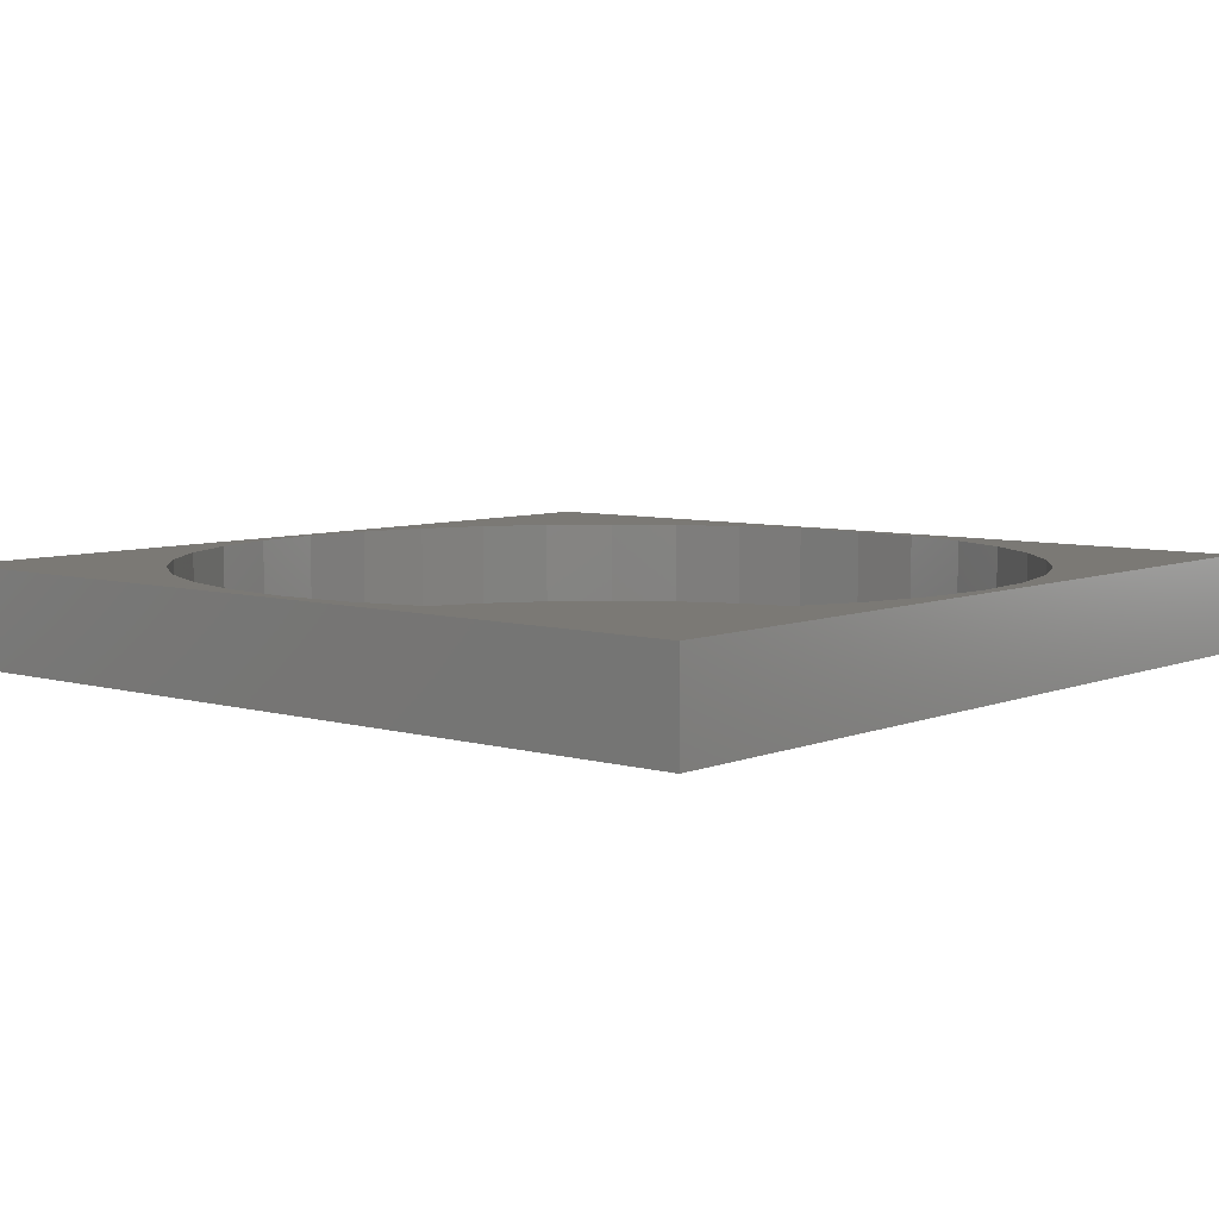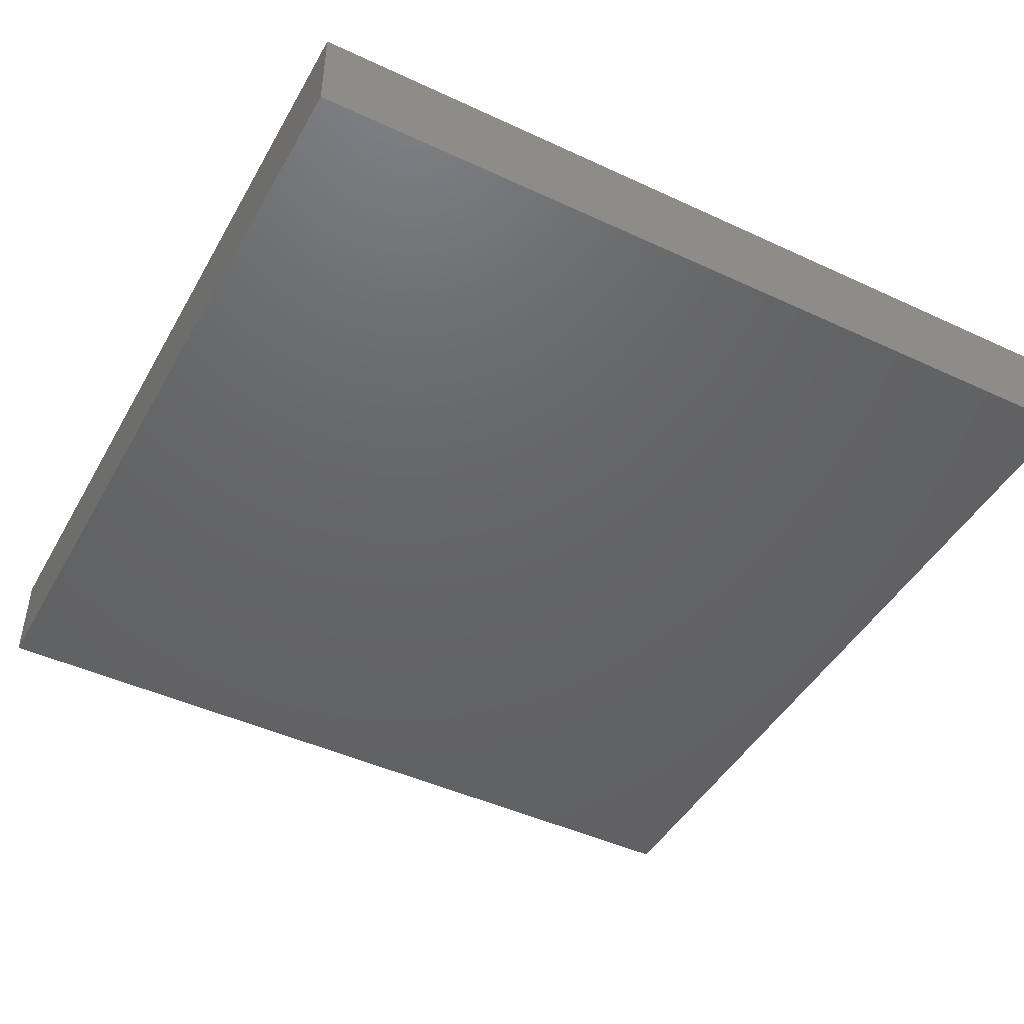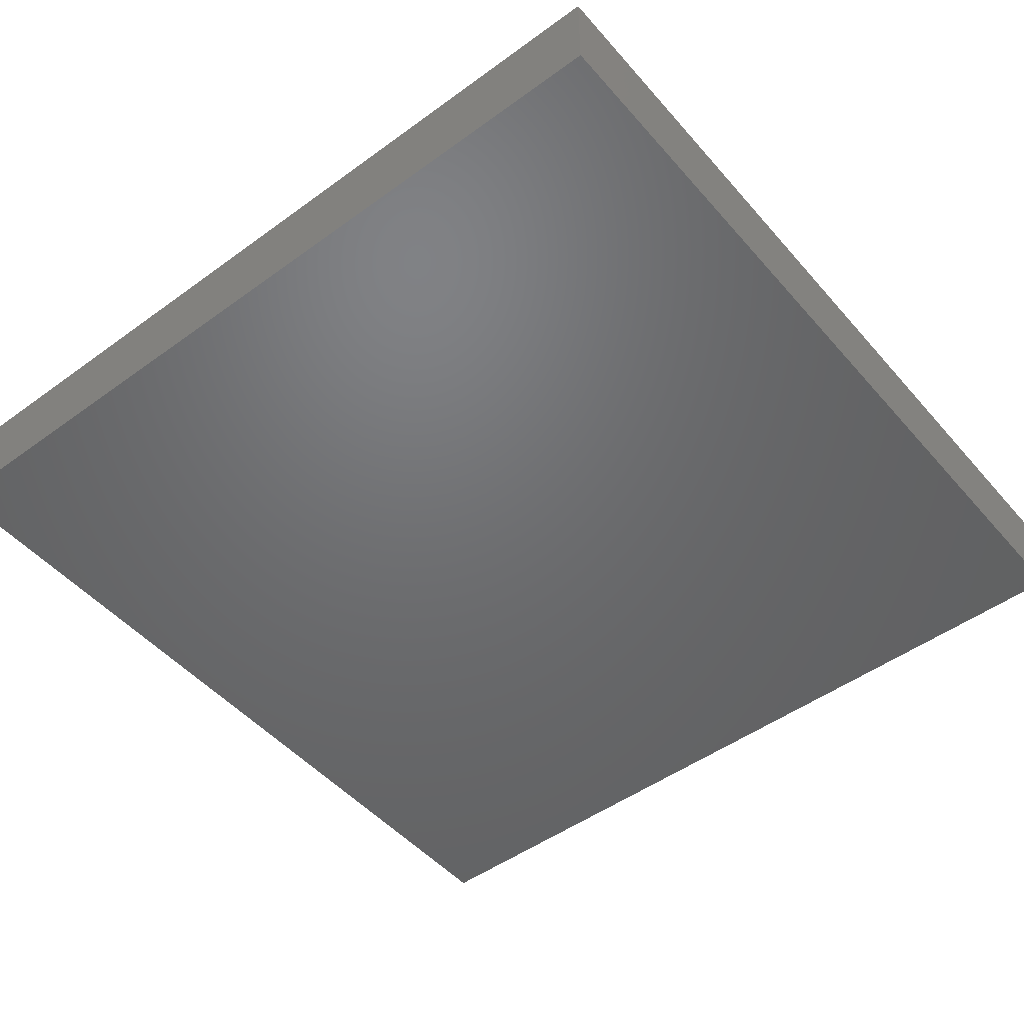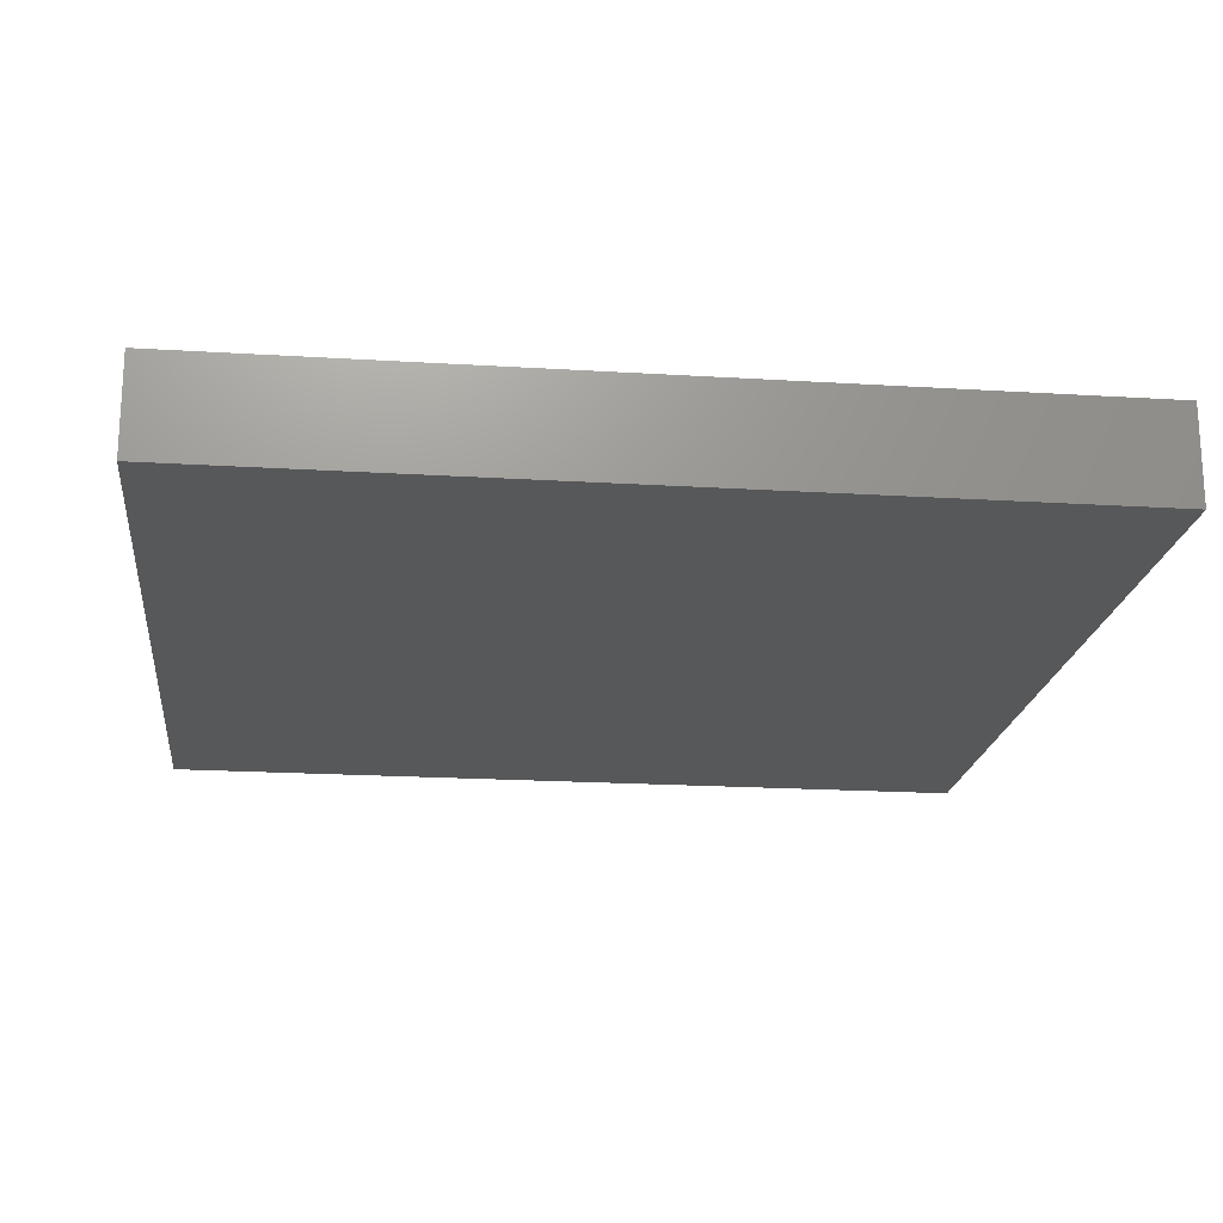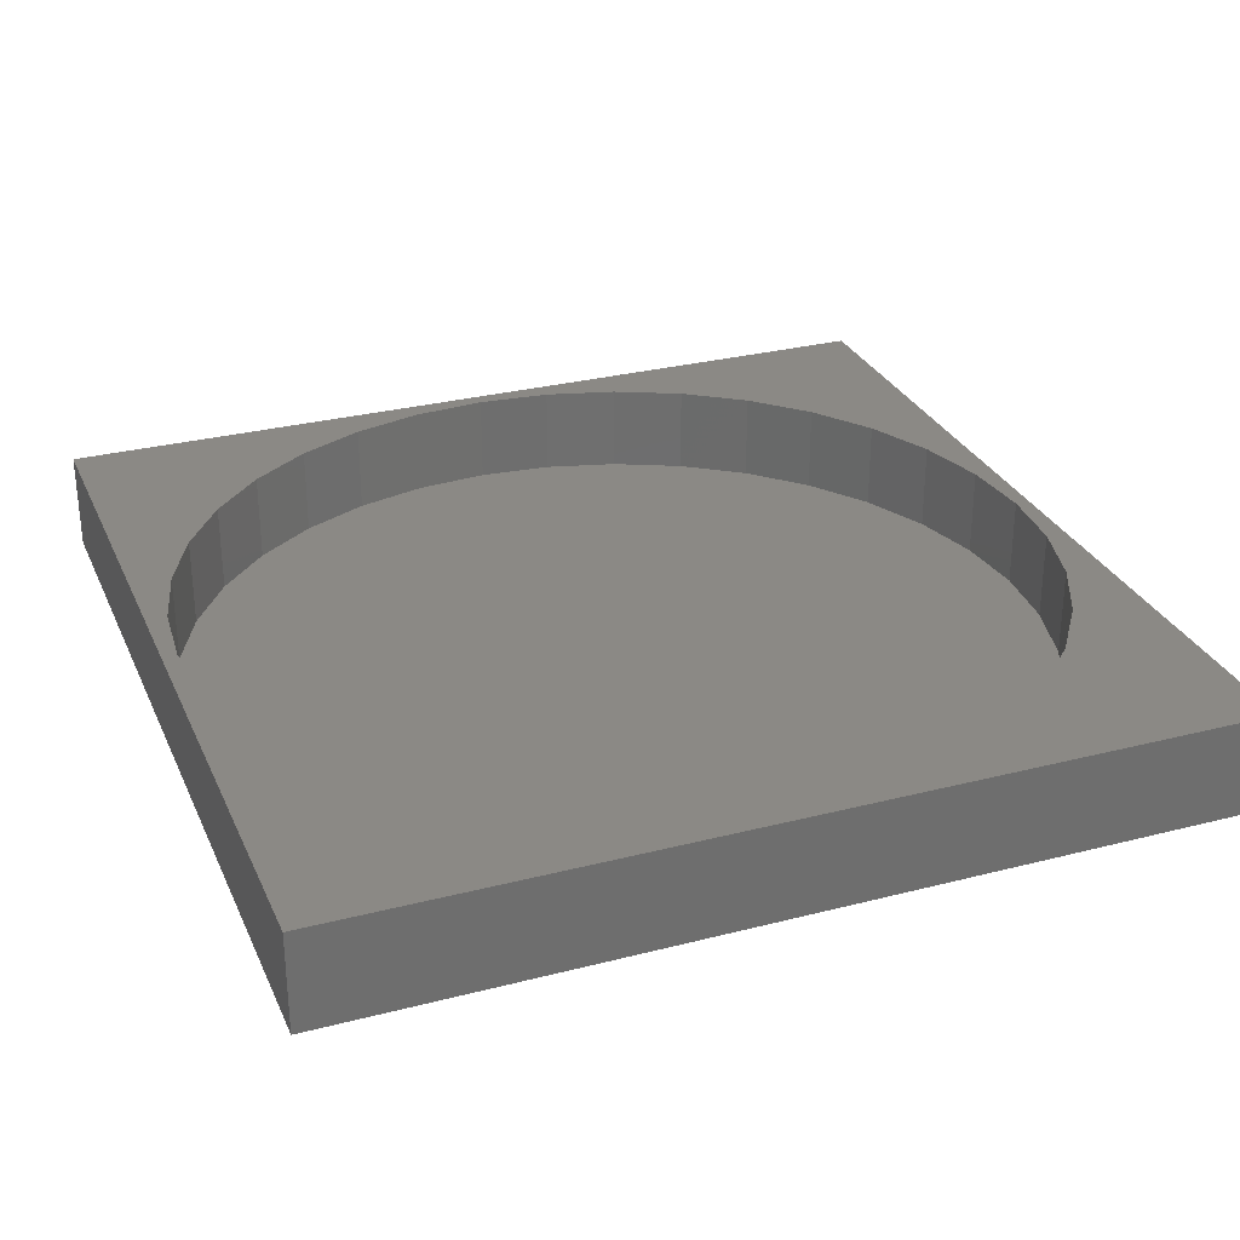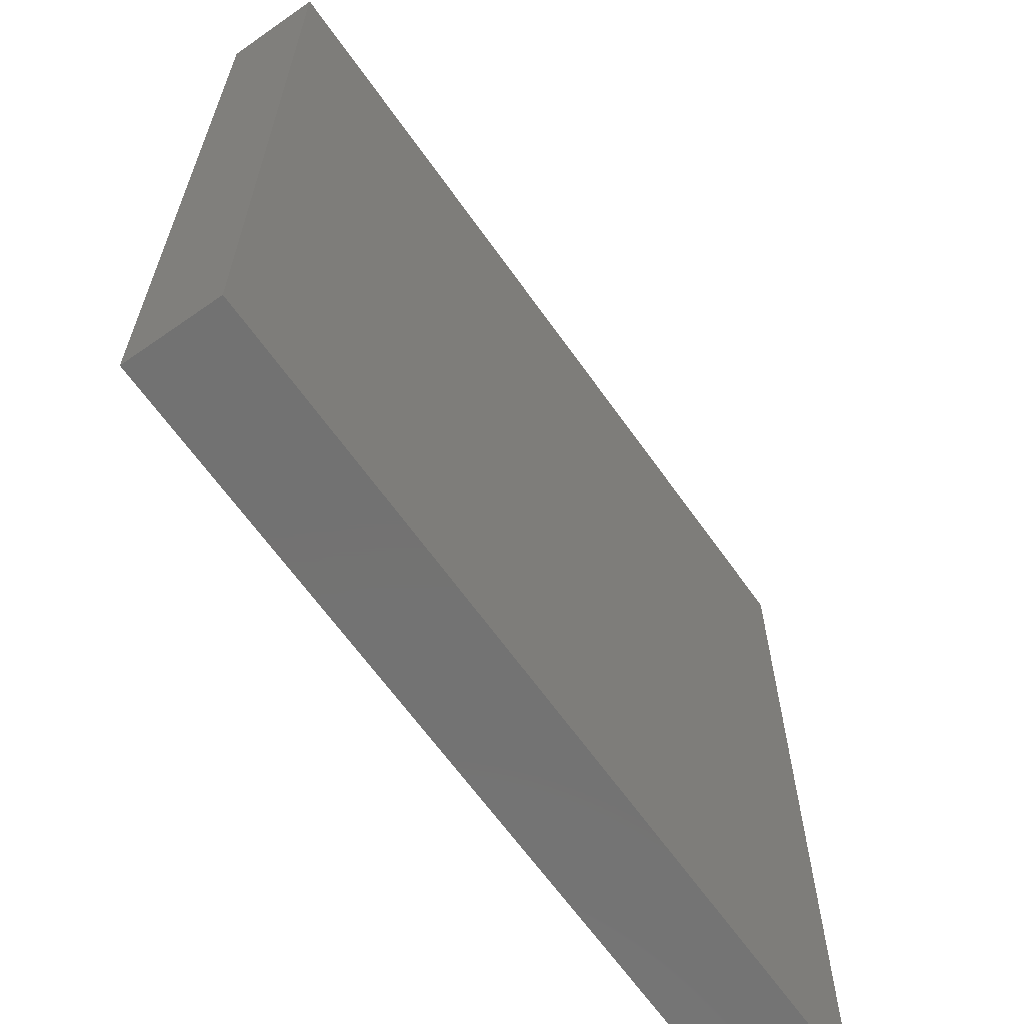
<metadata>
{"format":"stl","ext":"stl","renderer":"f3d","projection":"perspective","resolution":1024,"background":"white","views":[{"elev":6.6,"azim":130.3,"up":"+Z"},{"elev":-45.8,"azim":-28.1,"up":"+Z"},{"elev":-48.8,"azim":-51.0,"up":"+Z"},{"elev":-19.6,"azim":-96.6,"up":"+Z"},{"elev":29.3,"azim":69.1,"up":"+Z"},{"elev":-64.5,"azim":125.2,"up":"+Y"}]}
</metadata>
<code>
# stl→obj: 80 verts, 156 faces
v 90 0 10
v 90 90 0
v 90 90 10
v 90 0 0
v 88.5 45 10
v 87.84 52.55 10
v 85.88 59.88 10
v 82.67 66.75 10
v 78.32 72.96 10
v 72.96 78.32 10
v 66.75 82.67 10
v 59.88 85.88 10
v 52.55 87.84 10
v 45 88.5 10
v 2.161 52.55 10
v 0 90 10
v 1.5 45 10
v 4.123 59.88 10
v 7.328 66.75 10
v 11.68 72.96 10
v 17.04 78.32 10
v 23.25 82.67 10
v 30.12 85.88 10
v 37.45 87.84 10
v 87.84 37.45 10
v 85.88 30.12 10
v 82.67 23.25 10
v 78.32 17.04 10
v 72.96 11.68 10
v 66.75 7.328 10
v 59.88 4.123 10
v 52.55 2.161 10
v 45 1.5 10
v 0 0 10
v 37.45 2.161 10
v 30.12 4.123 10
v 23.25 7.328 10
v 17.04 11.68 10
v 11.68 17.04 10
v 7.328 23.25 10
v 4.123 30.12 10
v 2.161 37.45 10
v 87.84 52.55 1
v 87.84 37.45 1
v 88.5 45 1
v 85.88 59.88 1
v 85.88 30.12 1
v 82.67 66.75 1
v 82.67 23.25 1
v 78.32 72.96 1
v 78.32 17.04 1
v 72.96 78.32 1
v 72.96 11.68 1
v 66.75 82.67 1
v 66.75 7.328 1
v 59.88 85.88 1
v 59.88 4.123 1
v 52.55 87.84 1
v 52.55 2.161 1
v 45 88.5 1
v 45 1.5 1
v 37.45 87.84 1
v 37.45 2.161 1
v 30.12 85.88 1
v 30.12 4.123 1
v 23.25 82.67 1
v 23.25 7.328 1
v 17.04 78.32 1
v 17.04 11.68 1
v 11.68 72.96 1
v 11.68 17.04 1
v 7.328 66.75 1
v 7.328 23.25 1
v 4.123 59.88 1
v 4.123 30.12 1
v 2.161 52.55 1
v 2.161 37.45 1
v 1.5 45 1
v 0 0 0
v 0 90 0
f 1 2 3
f 2 1 4
f 3 5 1
f 3 6 5
f 3 7 6
f 3 8 7
f 3 9 8
f 3 10 9
f 3 11 10
f 3 12 11
f 3 13 12
f 3 14 13
f 15 16 17
f 18 16 15
f 19 16 18
f 20 16 19
f 21 16 20
f 22 16 21
f 23 16 22
f 24 16 23
f 14 16 24
f 16 14 3
f 25 1 5
f 26 1 25
f 27 1 26
f 28 1 27
f 29 1 28
f 30 1 29
f 31 1 30
f 32 1 31
f 33 1 32
f 33 34 1
f 35 34 33
f 36 34 35
f 37 34 36
f 38 34 37
f 39 34 38
f 40 34 39
f 41 34 40
f 42 34 41
f 17 34 42
f 34 17 16
f 43 44 45
f 46 44 43
f 46 47 44
f 48 47 46
f 48 49 47
f 50 49 48
f 50 51 49
f 52 51 50
f 52 53 51
f 54 53 52
f 54 55 53
f 56 55 54
f 56 57 55
f 58 57 56
f 58 59 57
f 60 59 58
f 60 61 59
f 62 61 60
f 62 63 61
f 64 63 62
f 64 65 63
f 66 65 64
f 66 67 65
f 68 67 66
f 68 69 67
f 70 69 68
f 70 71 69
f 72 71 70
f 72 73 71
f 74 73 72
f 74 75 73
f 76 75 74
f 76 77 75
f 77 76 78
f 79 16 80
f 16 79 34
f 2 16 3
f 16 2 80
f 79 1 34
f 1 79 4
f 43 7 46
f 7 43 6
f 45 6 43
f 6 45 5
f 46 8 48
f 8 46 7
f 55 31 30
f 31 55 57
f 17 76 15
f 76 17 78
f 40 75 41
f 75 40 73
f 20 68 21
f 68 20 70
f 62 14 24
f 14 62 60
f 47 25 44
f 25 47 26
f 51 27 49
f 27 51 28
f 57 32 31
f 32 57 59
f 19 70 20
f 70 19 72
f 48 9 50
f 9 48 8
f 64 24 23
f 24 64 62
f 68 22 21
f 22 68 66
f 61 35 33
f 35 61 63
f 51 29 28
f 29 51 53
f 49 26 47
f 26 49 27
f 58 12 13
f 12 58 56
f 41 77 42
f 77 41 75
f 15 74 18
f 74 15 76
f 59 33 32
f 33 59 61
f 53 30 29
f 30 53 55
f 56 11 12
f 11 56 54
f 50 10 52
f 10 50 9
f 67 38 37
f 38 67 69
f 39 73 40
f 73 39 71
f 63 36 35
f 36 63 65
f 44 5 45
f 5 44 25
f 65 37 36
f 37 65 67
f 38 71 39
f 71 38 69
f 66 23 22
f 23 66 64
f 60 13 14
f 13 60 58
f 54 10 11
f 10 54 52
f 42 78 17
f 78 42 77
f 18 72 19
f 72 18 74
f 79 2 4
f 2 79 80

</code>
